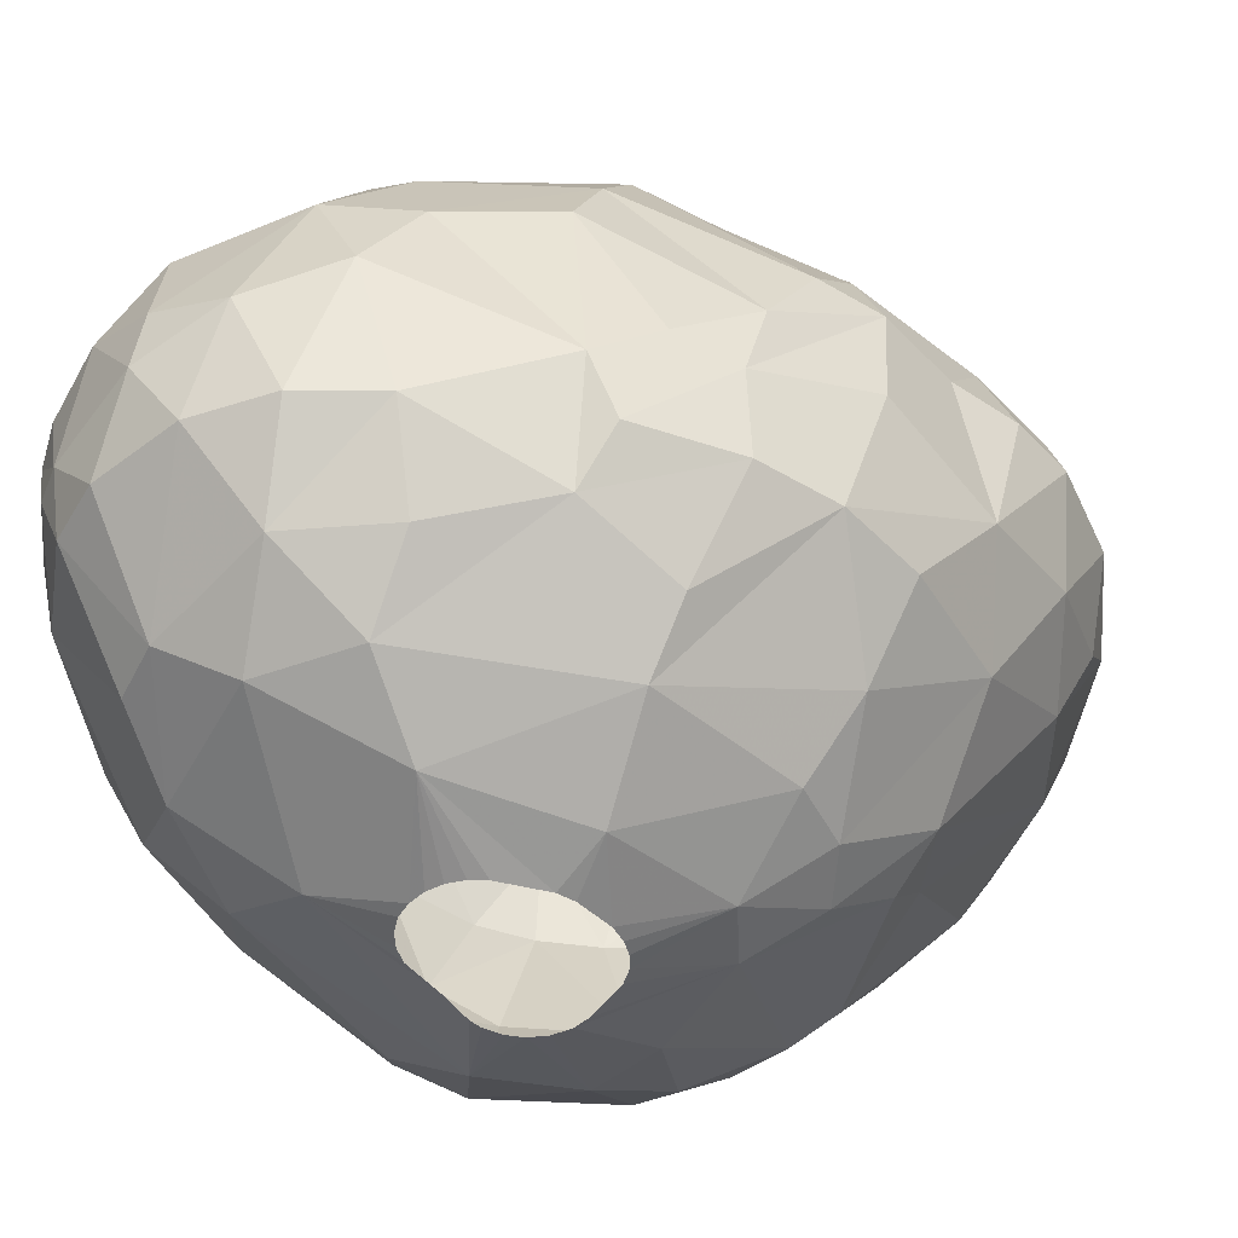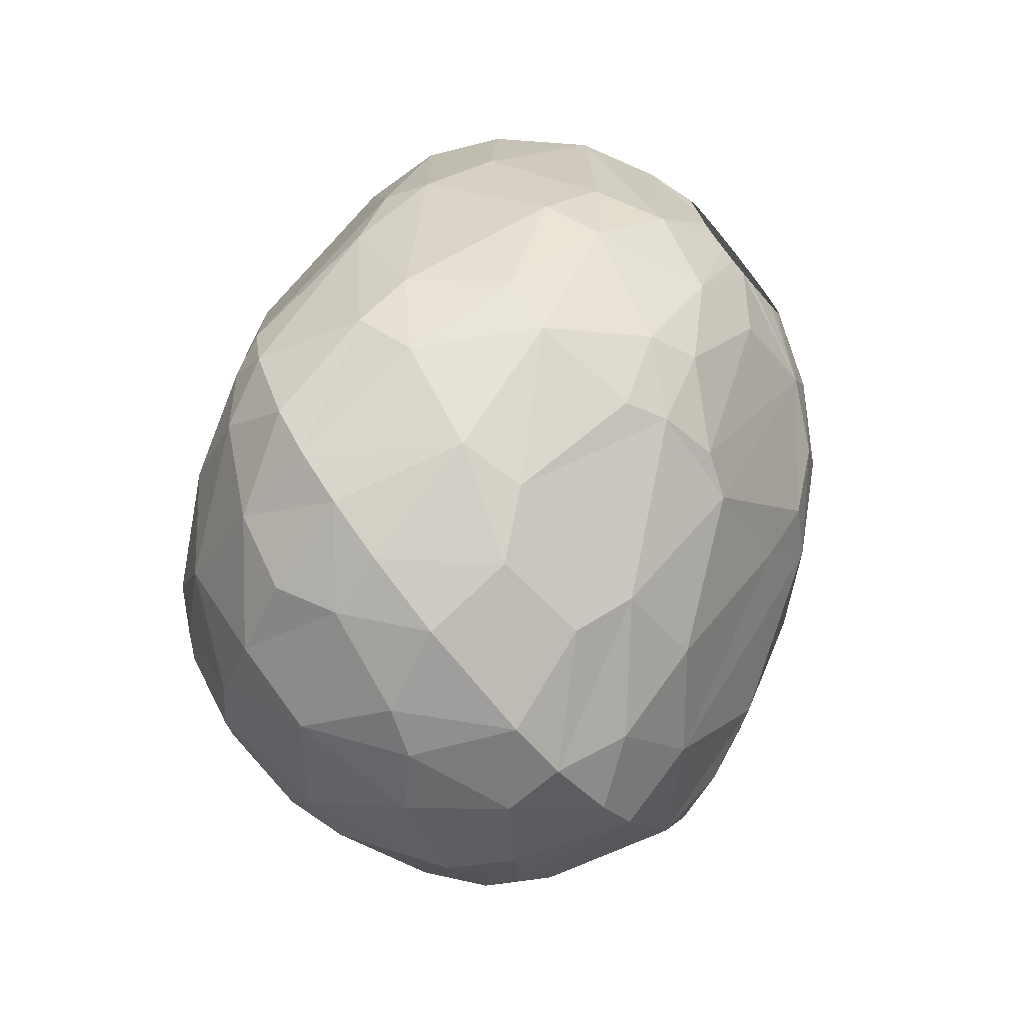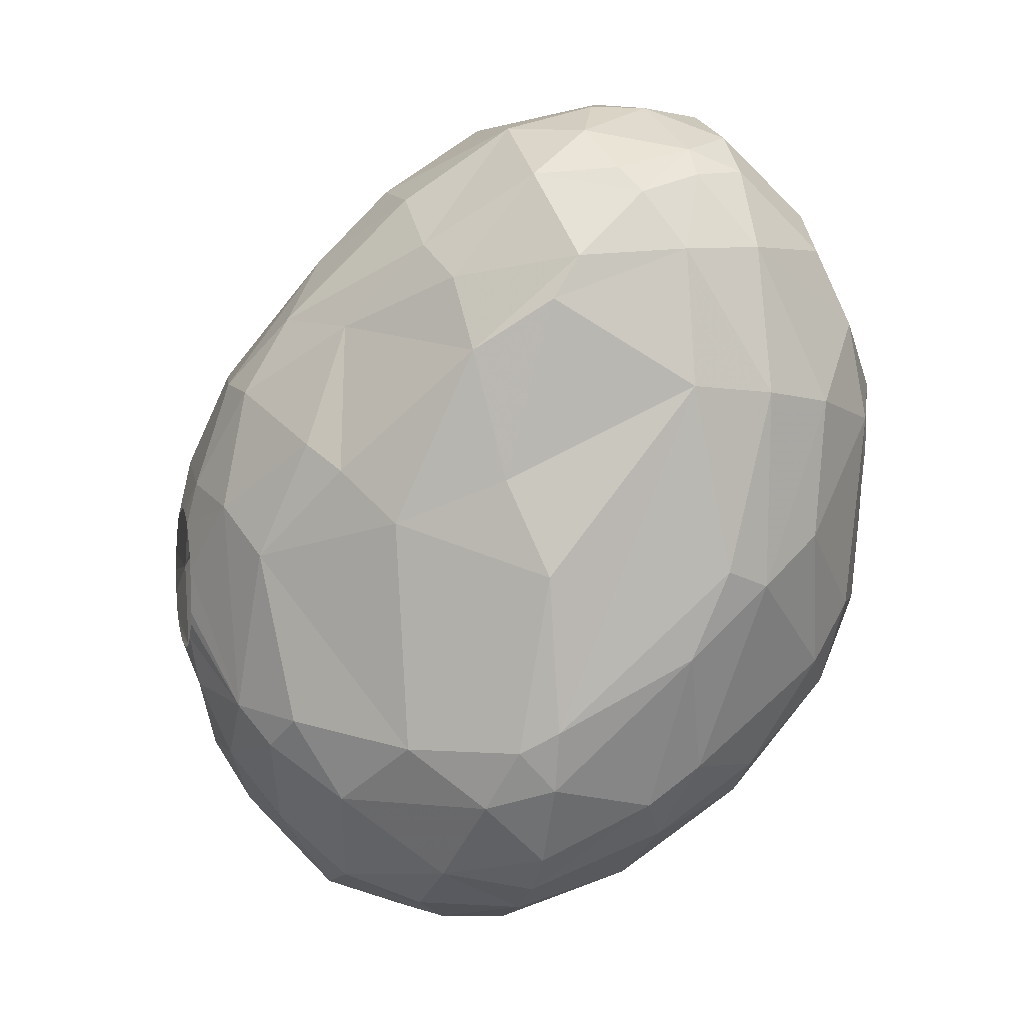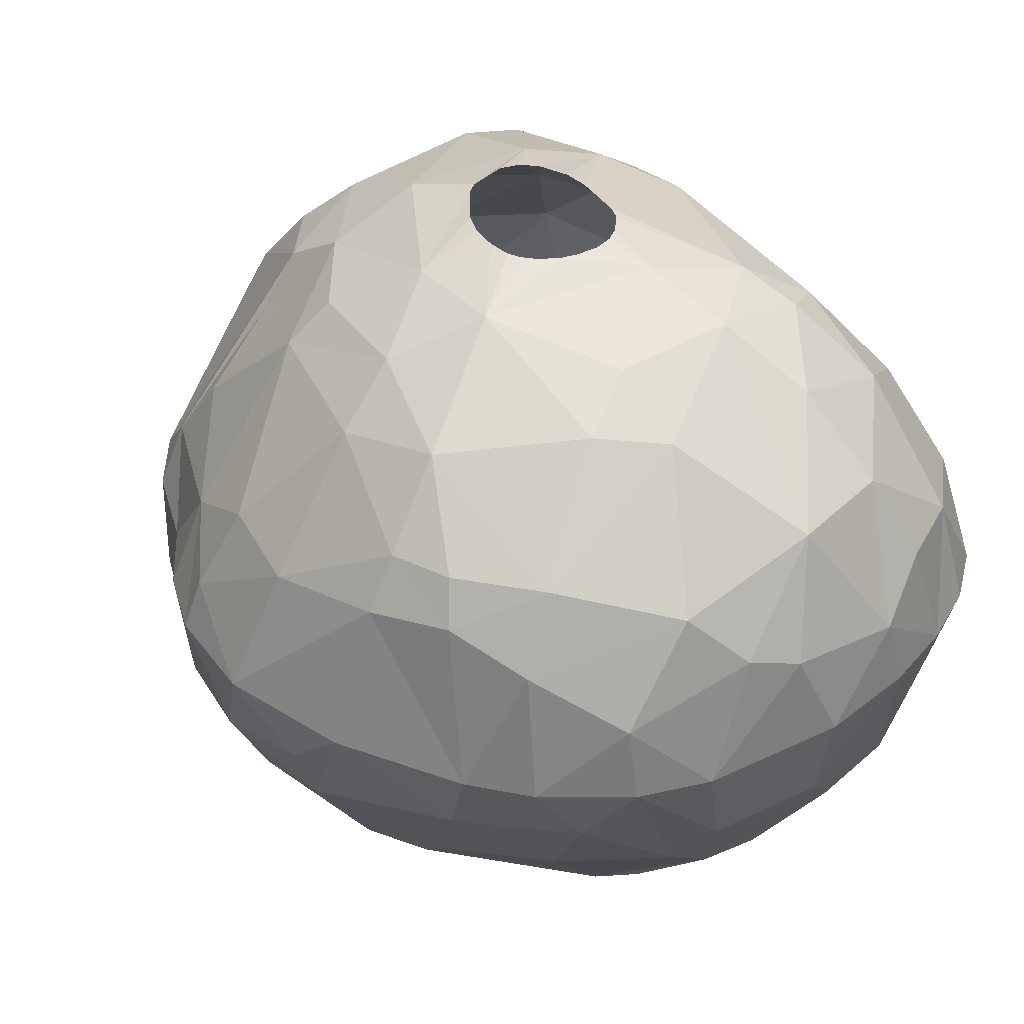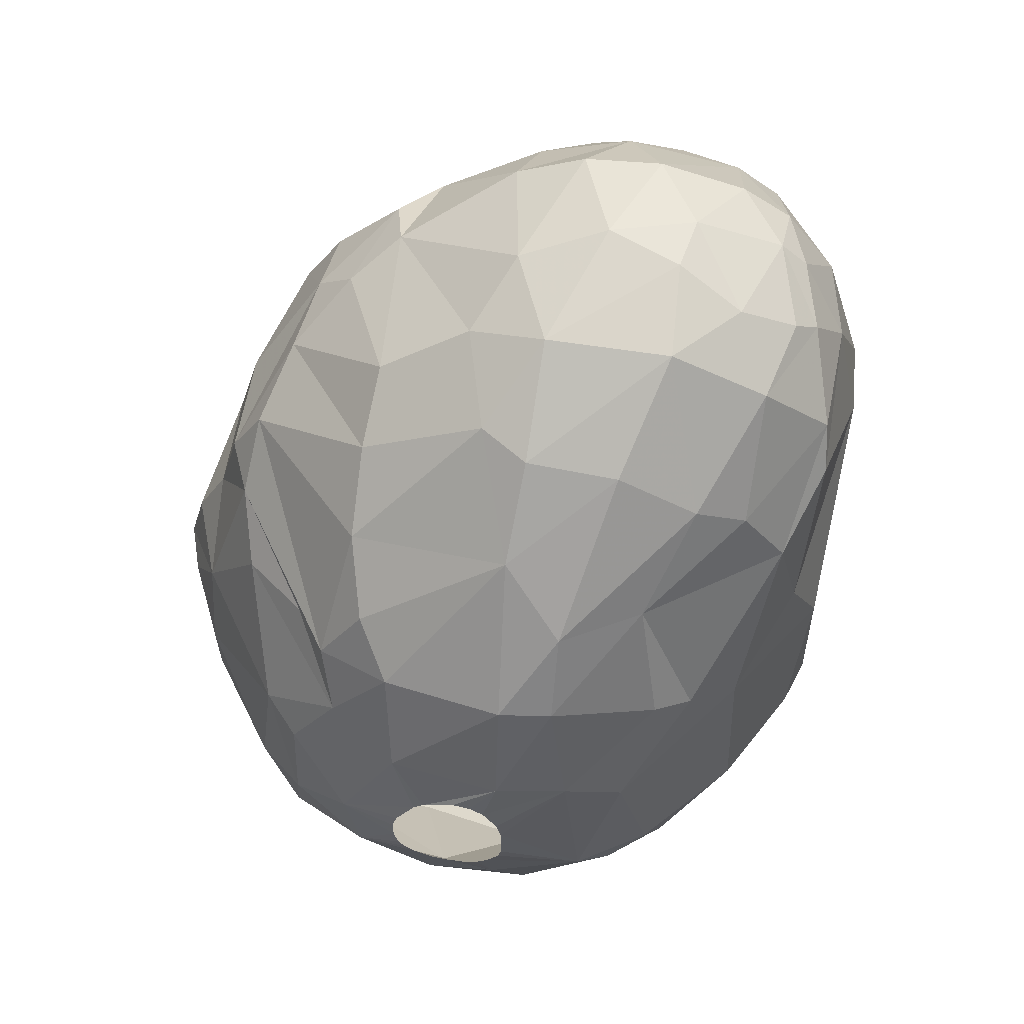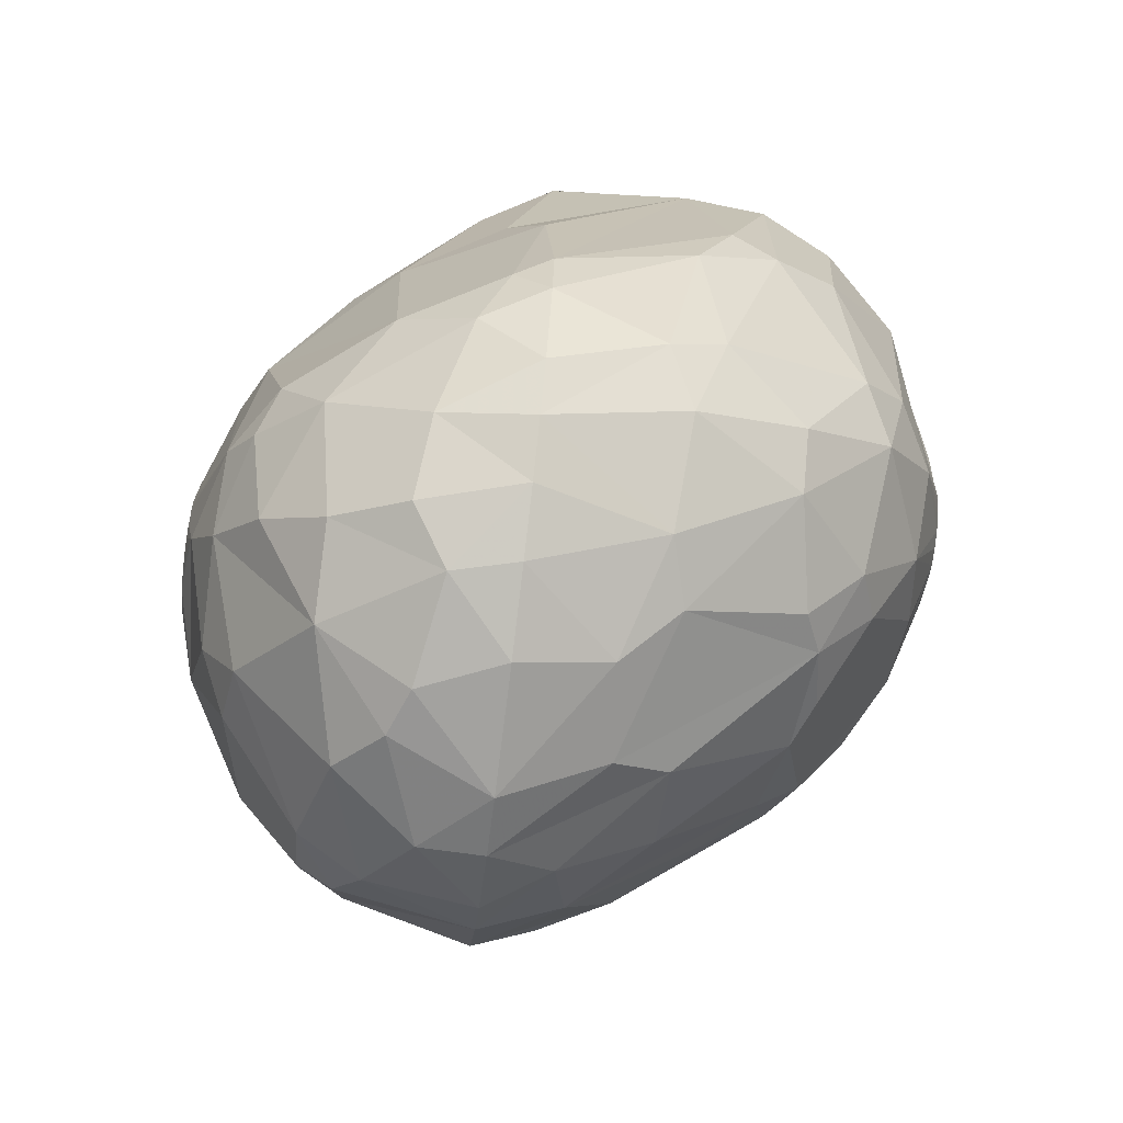
<metadata>
{"format":"obj","ext":"obj","renderer":"f3d","projection":"perspective","resolution":1024,"background":"white","views":[{"elev":-47.5,"azim":-154.2,"up":"+Z"},{"elev":-73.6,"azim":129.6,"up":"+Y"},{"elev":8.4,"azim":74.3,"up":"+Y"},{"elev":38.0,"azim":-29.7,"up":"+Z"},{"elev":59.6,"azim":9.4,"up":"+Y"},{"elev":-70.7,"azim":82.9,"up":"+Y"}]}
</metadata>
<code>
v 92.42 99.44 268.8
v 92.53 96.43 268.8
v 92.91 99.26 270.3
v 92.95 101.5 268.8
v 93.16 98.47 265.5
v 93.6 95 266.7
v 93.64 102.1 264.6
v 93.94 92.81 268.8
v 93.95 101.2 271.5
v 93.96 96.03 272.4
v 93.98 103.5 268.8
v 94.06 98.73 272.7
v 94.58 95.65 264.3
v 94.67 106 268.8
v 94.74 106.3 265.5
v 94.91 99.87 261.9
v 95.12 92.8 273
v 95.13 104 261.6
v 95.45 106 270.6
v 95.73 107.9 268.8
v 95.88 106.7 261.6
v 95.94 92.97 274.5
v 96.03 104.6 272.7
v 96.18 89.65 268.8
v 96.43 90.79 273.3
v 96.47 96.67 276
v 96.53 109.2 266.4
v 96.56 91.02 266.1
v 96.81 91.41 274.5
v 96.92 103.2 259.2
v 96.99 109.6 264
v 97 95.73 261.6
v 97.04 101.3 276
v 97.18 108.9 261.6
v 97.27 97.91 259.5
v 97.62 88.25 268.8
v 97.67 93.89 276.6
v 97.78 88.92 272.4
v 98.1 97.24 277.5
v 98.15 105.3 274.5
v 98.19 100.9 277.2
v 98.29 111 264.6
v 98.75 95.42 260.1
v 98.78 89.57 274.5
v 98.84 97.05 258.6
v 98.86 100.5 257.4
v 98.89 102.6 257.4
v 99.11 88.25 266.7
v 99.22 105.4 276
v 99.25 108.1 258.9
v 99.41 111.2 261.6
v 99.48 90.25 263.7
v 99.76 103.6 277.2
v 99.82 98.87 257.1
v 99.85 112.1 263.4
v 99.89 87.21 270.9
v 100 111 271.2
v 100 86.89 268.8
v 100 109.3 273.6
v 100.2 99 278.7
v 100.2 112.2 268.8
v 100.6 96.14 278.7
v 100.6 107.6 275.7
v 100.7 107.1 257.4
v 100.7 110.9 260.1
v 101.3 101.1 255.9
v 101.3 91.71 277.2
v 101.7 106.2 277.2
v 101.9 87.7 273.6
v 102 99.24 279.3
v 102 98.44 279.3
v 102.1 99.3 255.9
v 102.1 86.41 268.8
v 102.1 103.2 278.7
v 102.2 97.78 279.3
v 102.2 99.91 279.3
v 102.2 92.41 259.8
v 102.4 97.45 279.3
v 102.5 88.72 263.7
v 102.8 105 255.6
v 102.8 97.12 279.3
v 102.9 101.1 279.3
v 103 92.92 278.1
v 103.1 114.1 268.2
v 103.1 87.5 265.5
v 103.2 101.4 279.3
v 103.2 90.77 276.9
v 103.4 96.86 279.3
v 103.4 86.9 272.1
v 103.5 114.1 261.6
v 103.7 92.36 259.2
v 103.7 102.1 255
v 103.8 102.7 255
v 103.8 101.6 255
v 103.8 96.79 279.3
v 104 113.2 271.2
v 104 112.4 259.2
v 104 101.2 255
v 104.1 103.8 255
v 104.3 101.8 279.3
v 104.3 115.2 265.8
v 104.4 100.8 255
v 104.4 104.2 255
v 104.5 96.82 279.3
v 104.8 101.7 279.3
v 105 86.75 271.5
v 105 97.03 279.3
v 105 97.32 255.9
v 105.3 101.4 279.3
v 105.3 110.5 274.5
v 105.4 97.35 279.3
v 105.5 95.69 279
v 105.5 112.9 272.1
v 105.6 105.3 255
v 105.6 106.3 277.8
v 105.6 100 255
v 105.6 115.1 268.8
v 105.7 91.62 259.5
v 105.7 102.9 279
v 105.7 111 257.4
v 105.8 100.6 279.3
v 105.8 97.91 279.3
v 105.8 115.3 261.6
v 105.9 108.3 255.9
v 105.9 98.34 279.3
v 105.9 99.84 279.3
v 106 88.22 274.5
v 106 105.5 255
v 106.1 99.87 255
v 106.2 86.55 268.8
v 106.2 93.7 257.7
v 106.3 87.37 265.8
v 106.5 93.39 278.1
v 106.5 105.6 255
v 106.7 99.87 255
v 107 91.11 260.1
v 107.1 113.5 259.2
v 107.1 116 264.9
v 107.1 105.6 255
v 107.3 108.6 276
v 107.3 100 255
v 107.3 106.2 277.5
v 107.4 96.32 256.2
v 107.6 105.4 255
v 107.7 88.5 264
v 107.7 100.4 255
v 107.8 93.03 258.3
v 107.9 91.31 276.6
v 108 102.3 278.4
v 108 105.1 255
v 108.1 100.8 255
v 108.2 101.2 255
v 108.3 102.2 255
v 108.3 104.7 255
v 108.3 115.5 261.6
v 108.4 87.35 270.9
v 108.5 112.7 272.1
v 108.5 95.53 278.1
v 108.6 104.2 255
v 108.6 103.7 255
v 108.8 111.2 257.4
v 108.9 89.33 274.5
v 109 87.33 268.8
v 109.5 115.8 265.8
v 109.6 94.31 277.2
v 109.7 115.1 268.8
v 109.7 98.43 255.9
v 109.8 88.87 264.6
v 109.8 115.8 264
v 109.8 108.5 274.5
v 109.8 100.9 277.5
v 110 106.1 255.6
v 110 88.45 272.1
v 110.5 91.8 260.7
v 110.6 104.7 276
v 110.8 95.39 276.6
v 110.8 112.1 258.6
v 111 88.3 268.8
v 111.1 111.3 272.1
v 111.1 114.8 261.6
v 111.2 95.76 257.7
v 111.3 92.73 275.1
v 111.6 115 266.7
v 111.8 103.9 275.1
v 111.9 98.65 257.1
v 112.2 93.16 260.7
v 112.2 90.09 271.8
v 112.3 111 258.6
v 112.4 108.5 257.4
v 112.6 105.2 256.8
v 112.6 114.4 263.4
v 112.7 89.44 268.8
v 112.7 110.3 271.5
v 112.8 113.7 261.6
v 112.8 113.6 268.8
v 112.8 96.84 258.6
v 112.9 91.12 264.3
v 113.2 102.3 273.6
v 113.4 113.8 266.1
v 113.5 113.6 263.4
v 113.5 94.85 273.3
v 114 90.82 268.8
v 114.1 108 271.2
v 114.1 113 265.5
v 114.3 93.76 263.4
v 114.4 92.56 265.2
v 114.4 92.88 270.9
v 114.4 111.2 261.6
v 114.7 101.6 259.5
v 114.7 106.1 259.2
v 114.8 103.8 270.3
v 114.9 111 267.9
v 115 111.2 264.3
v 115.1 109.7 268.8
v 115.3 94.91 270
v 115.4 93.57 268.8
v 115.7 100.1 261.6
v 115.7 100.8 269.1
v 115.8 106.5 261.6
v 115.8 95.61 268.8
v 116 106.8 264.3
v 116 97.83 264.3
v 116.2 100.7 263.1
g foo
f 175 184 170
f 51 34 31
f 223 217 219
f 120 124 64
f 185 167 190
f 147 143 181
f 91 108 131
f 72 108 91
f 64 80 47
f 189 161 177
f 131 143 147
f 161 124 120
f 188 189 177
f 181 167 185
f 45 72 77
f 45 54 72
f 209 185 190
f 77 72 91
f 64 47 30
f 196 185 209
f 65 120 64
f 210 190 189
f 209 190 210
f 196 181 185
f 174 147 181
f 35 46 54
f 30 47 46
f 97 120 65
f 118 131 147
f 91 131 118
f 35 54 45
f 21 64 30
f 21 50 64
f 137 161 120
f 137 177 161
f 217 196 209
f 186 181 196
f 186 174 181
f 16 46 35
f 30 46 16
f 65 64 50
f 137 120 97
f 208 189 188
f 210 189 208
f 136 118 147
f 136 147 174
f 43 45 77
f 35 45 43
f 90 97 65
f 217 209 210
f 18 30 16
f 90 137 97
f 34 50 21
f 123 137 90
f 155 137 123
f 155 177 137
f 180 177 155
f 194 177 180
f 194 188 177
f 205 196 217
f 205 186 196
f 77 91 118
f 52 43 77
f 32 35 43
f 18 21 30
f 34 65 50
f 51 65 34
f 55 65 51
f 55 90 65
f 208 188 194
f 219 210 208
f 219 217 210
f 145 136 174
f 145 118 136
f 13 35 32
f 13 16 35
f 200 208 194
f 197 174 186
f 31 34 21
f 42 51 31
f 55 51 42
f 169 180 155
f 191 194 180
f 200 194 191
f 213 219 208
f 222 217 223
f 79 77 118
f 79 52 77
f 21 18 7
f 221 219 213
f 221 223 219
f 222 205 217
f 28 43 52
f 32 43 28
f 5 16 13
f 7 18 16
f 138 155 123
f 191 180 169
f 213 208 200
f 168 174 197
f 168 145 174
f 31 21 15
f 101 123 90
f 169 155 138
f 197 186 205
f 85 118 145
f 85 79 118
f 15 21 7
f 101 90 55
f 138 123 101
f 132 85 145
f 5 7 16
f 204 200 191
f 204 213 200
f 206 205 222
f 13 32 28
f 197 205 206
f 5 13 6
f 84 101 55
f 31 15 14
f 183 169 164
f 183 191 169
f 199 204 191
f 220 223 221
f 222 223 220
f 42 31 27
f 61 55 42
f 221 213 214
f 1 7 5
f 27 31 14
f 61 84 55
f 164 169 138
f 199 191 183
f 58 79 85
f 48 52 79
f 15 7 11
f 117 138 101
f 164 138 117
f 212 213 204
f 212 214 213
f 220 221 218
f 216 222 220
f 216 206 222
f 132 145 168
f 192 168 197
f 58 48 79
f 28 52 48
f 8 13 28
f 8 6 13
f 11 7 4
f 211 218 221
f 178 168 192
f 73 85 132
f 73 58 85
f 195 204 199
f 211 221 214
f 192 197 206
f 163 168 178
f 163 132 168
f 2 5 6
f 2 1 5
f 4 7 1
f 117 101 84
f 166 183 164
f 61 42 27
f 20 27 14
f 195 183 166
f 195 199 183
f 212 204 195
f 130 132 163
f 73 132 130
f 2 6 8
f 202 206 216
f 202 192 206
f 36 48 58
f 24 8 28
f 14 15 11
f 24 48 36
f 24 28 48
f 117 84 96
f 166 164 117
f 3 1 2
f 20 14 19
f 9 4 1
f 19 14 11
f 57 61 27
f 84 61 57
f 193 212 195
f 215 220 218
f 215 216 220
f 207 202 216
f 106 73 130
f 9 1 3
f 11 4 9
f 113 117 96
f 113 166 117
f 179 195 166
f 203 212 193
f 203 214 212
f 207 216 215
f 156 163 178
f 156 130 163
f 2 8 17
f 19 11 9
f 57 27 20
f 96 84 57
f 211 214 203
f 187 202 207
f 187 192 202
f 187 178 192
f 17 8 24
f 157 166 113
f 179 166 157
f 193 195 179
f 106 130 156
f 56 58 73
f 56 36 58
f 3 2 10
f 89 73 106
f 89 56 73
f 17 24 25
f 10 2 17
f 173 178 187
f 173 156 178
f 59 57 20
f 38 36 56
f 38 24 36
f 198 211 203
f 198 218 211
f 198 215 218
f 201 215 198
f 25 24 38
f 12 3 10
f 12 9 3
f 201 207 215
f 96 57 59
f 69 56 89
f 38 56 69
f 23 19 9
f 49 20 19
f 59 20 49
f 113 96 110
f 182 207 201
f 182 187 207
f 162 173 187
f 33 9 12
f 33 23 9
f 40 19 23
f 49 19 40
f 140 179 157
f 170 193 179
f 127 106 156
f 89 106 127
f 26 12 10
f 110 96 59
f 170 203 193
f 22 17 25
f 110 157 113
f 110 140 157
f 162 187 182
f 162 156 173
f 127 156 162
f 44 38 69
f 22 10 17
f 26 10 22
f 110 59 63
f 140 170 179
f 184 203 170
f 69 89 127
f 44 25 38
f 29 25 44
f 29 22 25
f 33 12 26
f 63 59 49
f 184 198 203
f 72 98 102
f 66 98 72
f 66 94 98
f 66 92 94
f 66 93 92
f 80 93 66
f 80 99 93
f 80 103 99
f 124 103 80
f 124 114 103
f 124 128 114
f 124 134 128
f 124 139 134
f 124 144 139
f 172 150 144
f 172 154 150
f 172 159 154
f 172 160 159
f 172 153 160
f 167 152 153
f 167 151 152
f 167 146 151
f 141 146 167
f 143 135 141
f 143 129 135
f 72 116 129
f 72 102 116
f 161 144 124
f 167 153 172
f 108 129 143
f 108 72 129
f 172 144 161
f 143 141 167
f 47 80 66
f 64 124 80
f 190 172 189
f 54 66 72
f 46 66 54
f 47 66 46
f 189 172 161
f 190 167 172
f 143 167 181
f 131 108 143
f 75 62 78
f 75 71 62
f 70 60 71
f 76 60 70
f 76 82 60
f 86 74 82
f 86 119 74
f 100 119 86
f 105 119 100
f 109 119 105
f 109 149 119
f 121 149 109
f 126 149 121
f 126 158 149
f 125 158 126
f 122 158 125
f 111 158 122
f 111 112 158
f 107 112 111
f 104 112 107
f 95 112 104
f 88 112 95
f 88 62 112
f 81 62 88
f 78 62 81
f 71 60 62
f 82 74 60
f 119 115 74
f 119 149 142
f 112 62 83
f 74 53 60
f 74 115 68
f 119 142 115
f 112 133 158
f 112 83 133
f 60 39 62
f 60 41 39
f 53 41 60
f 74 68 53
f 158 171 149
f 62 67 83
f 62 37 67
f 158 176 171
f 158 165 176
f 133 165 158
f 83 87 133
f 83 67 87
f 39 37 62
f 115 142 140
f 39 26 37
f 68 49 53
f 171 175 149
f 133 148 165
f 133 127 148
f 133 87 127
f 41 33 39
f 149 175 142
f 165 182 176
f 37 44 67
f 33 26 39
f 53 33 41
f 53 23 33
f 53 40 23
f 115 110 68
f 115 140 110
f 37 29 44
f 49 40 53
f 68 63 49
f 68 110 63
f 175 171 184
f 176 201 171
f 165 148 182
f 67 44 87
f 142 170 140
f 142 175 170
f 171 198 184
f 201 198 171
f 182 201 176
f 127 162 148
f 87 44 69
f 37 22 29
f 26 22 37
f 148 162 182
f 87 69 127
g

</code>
